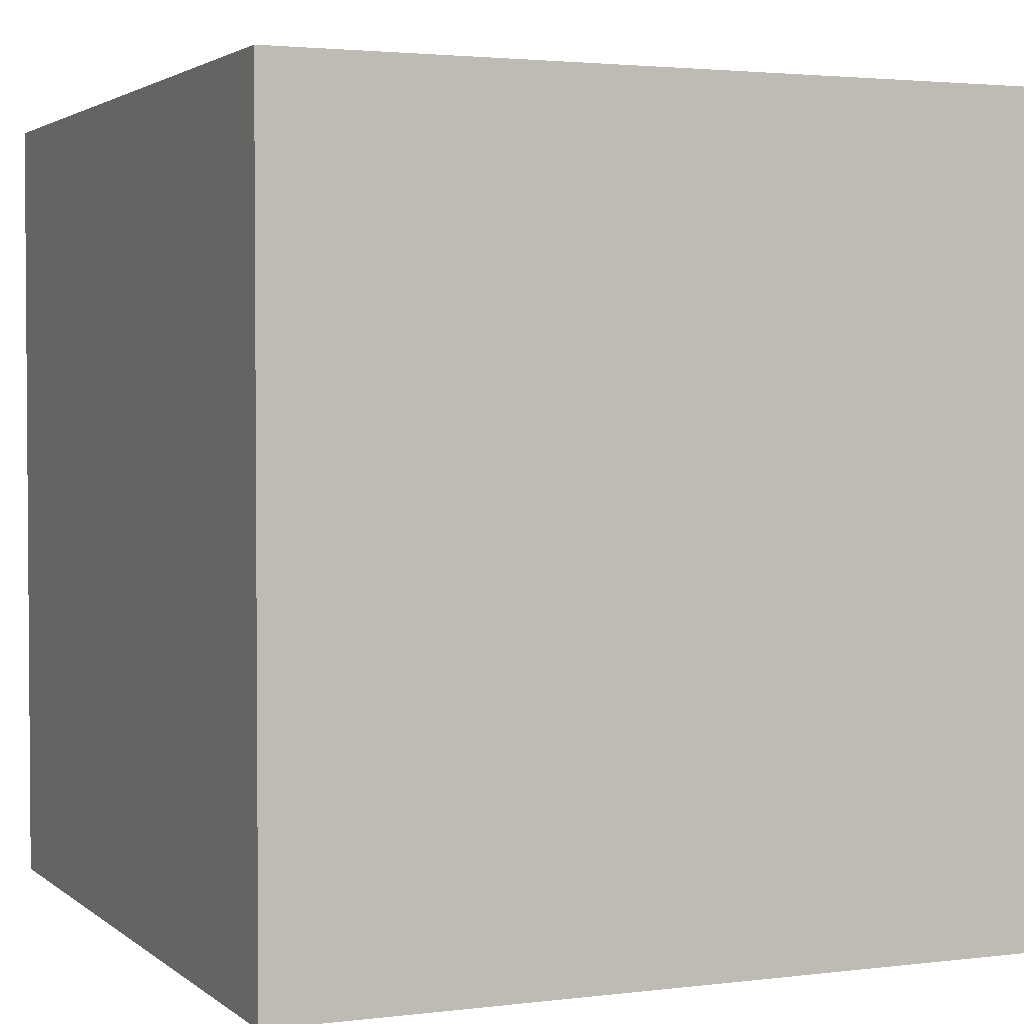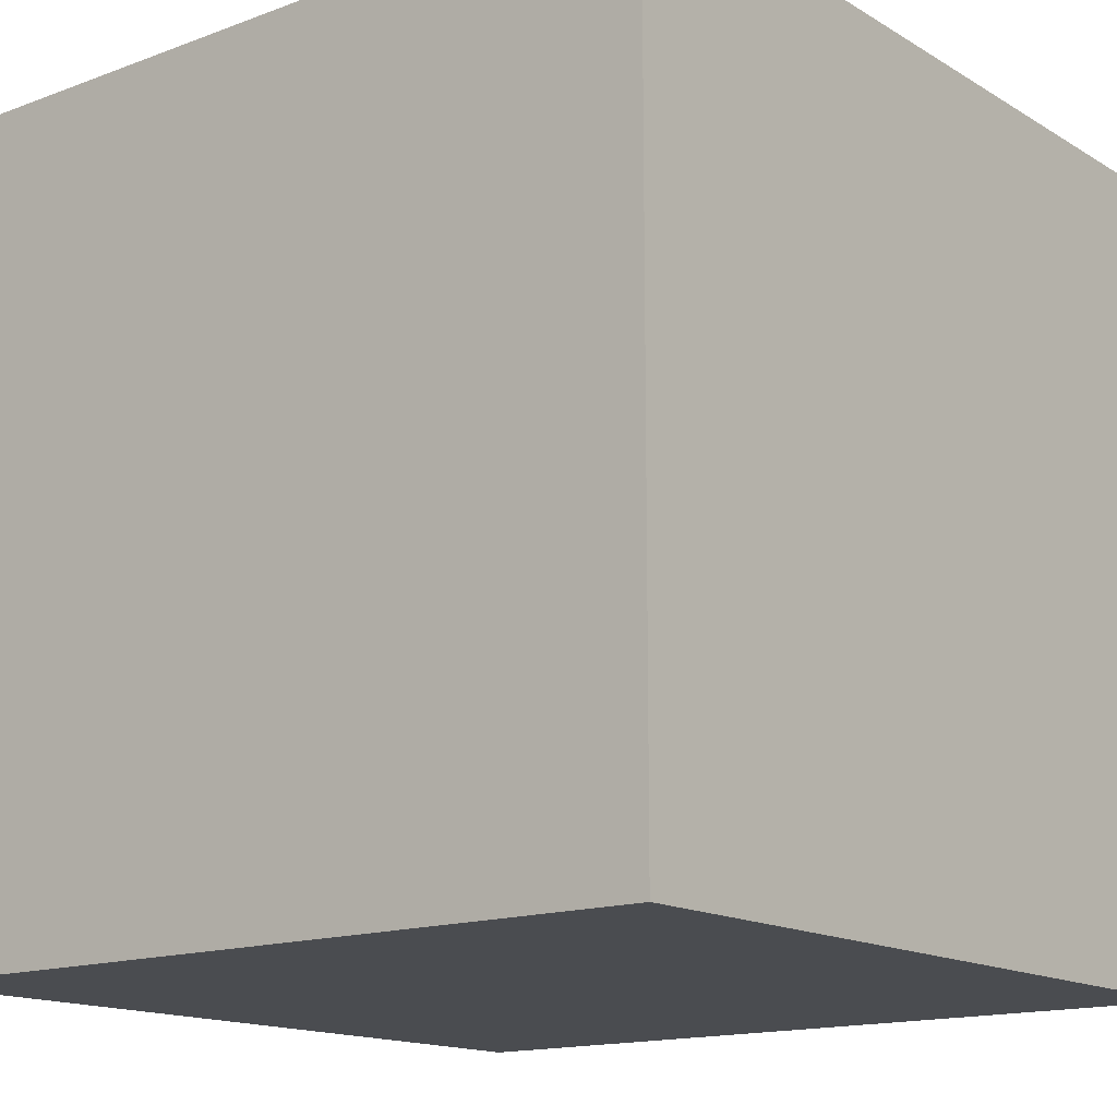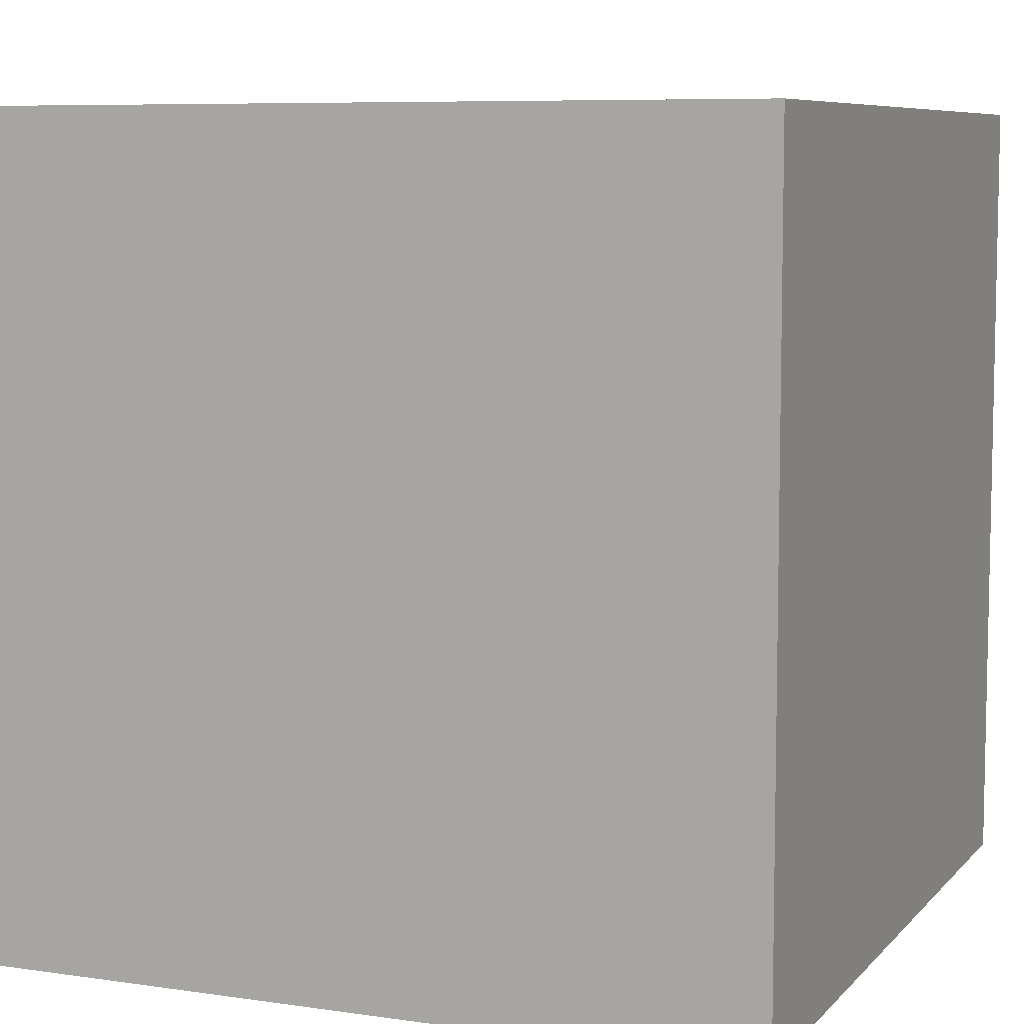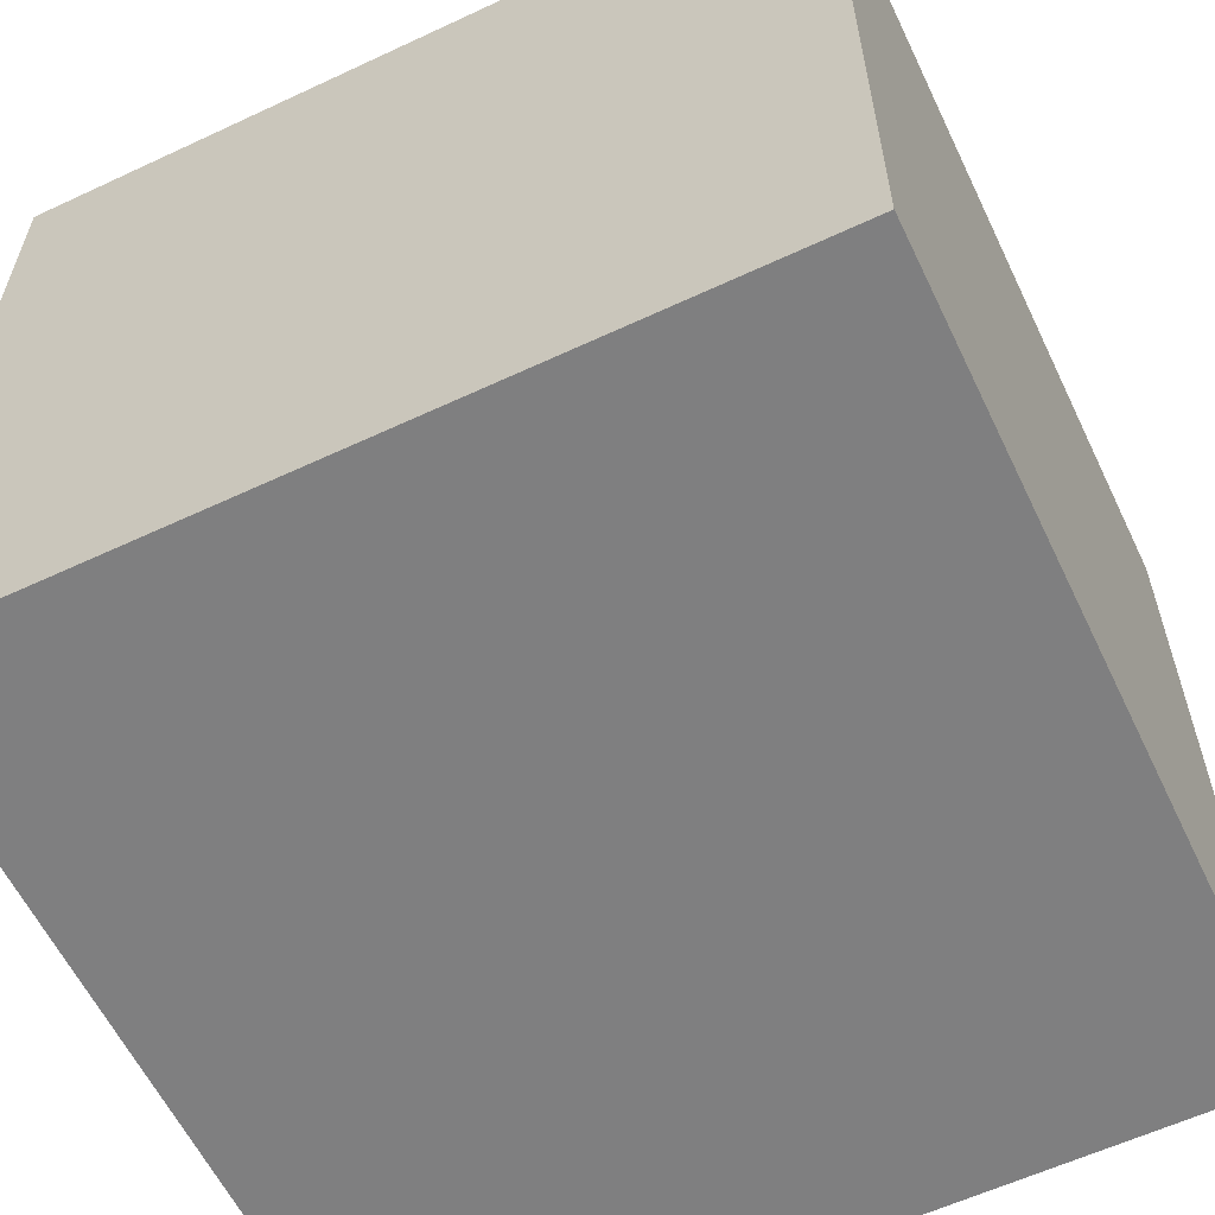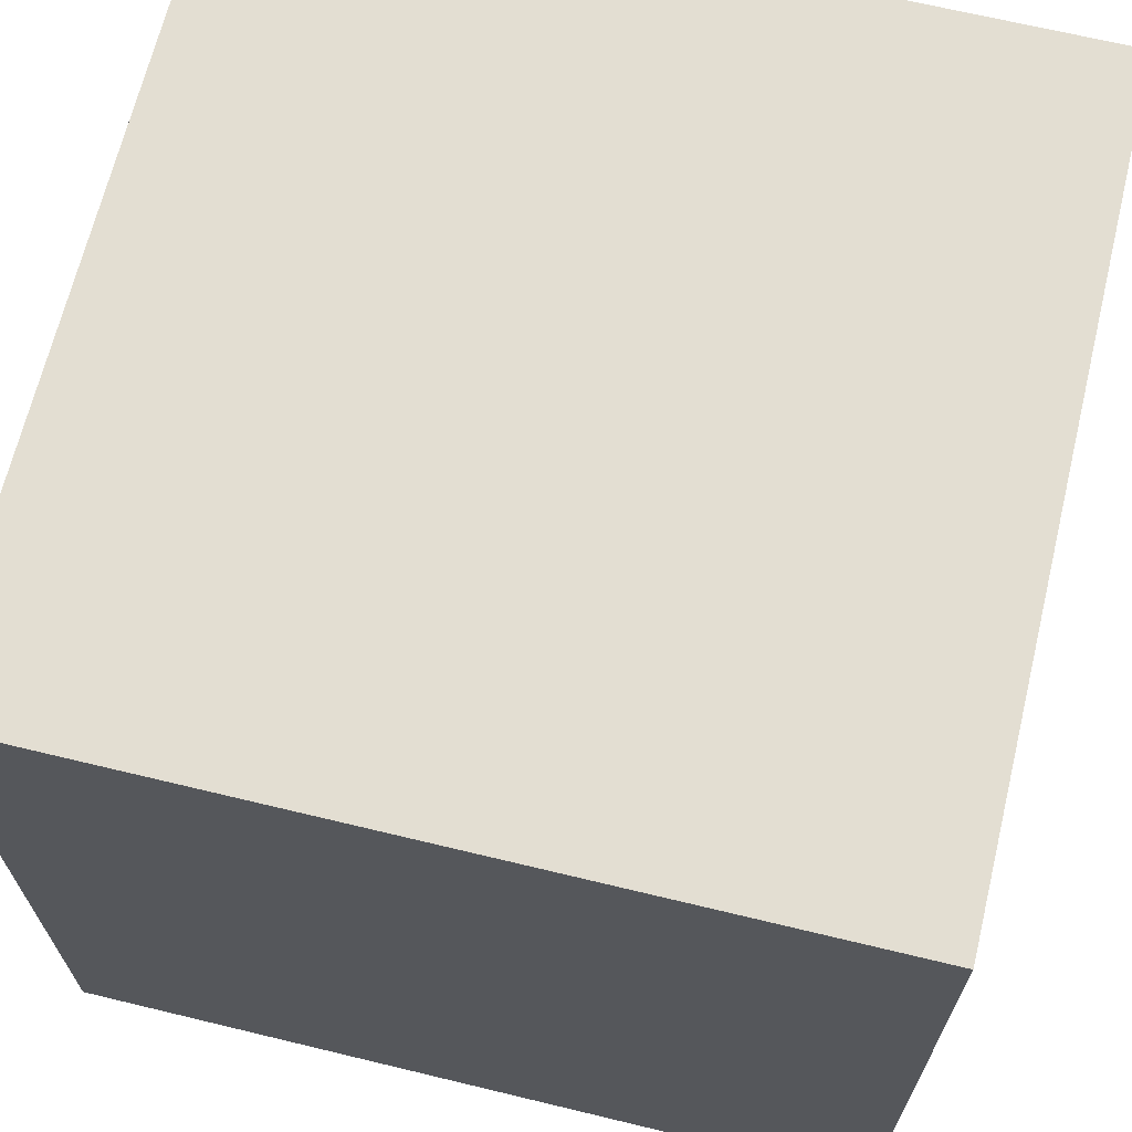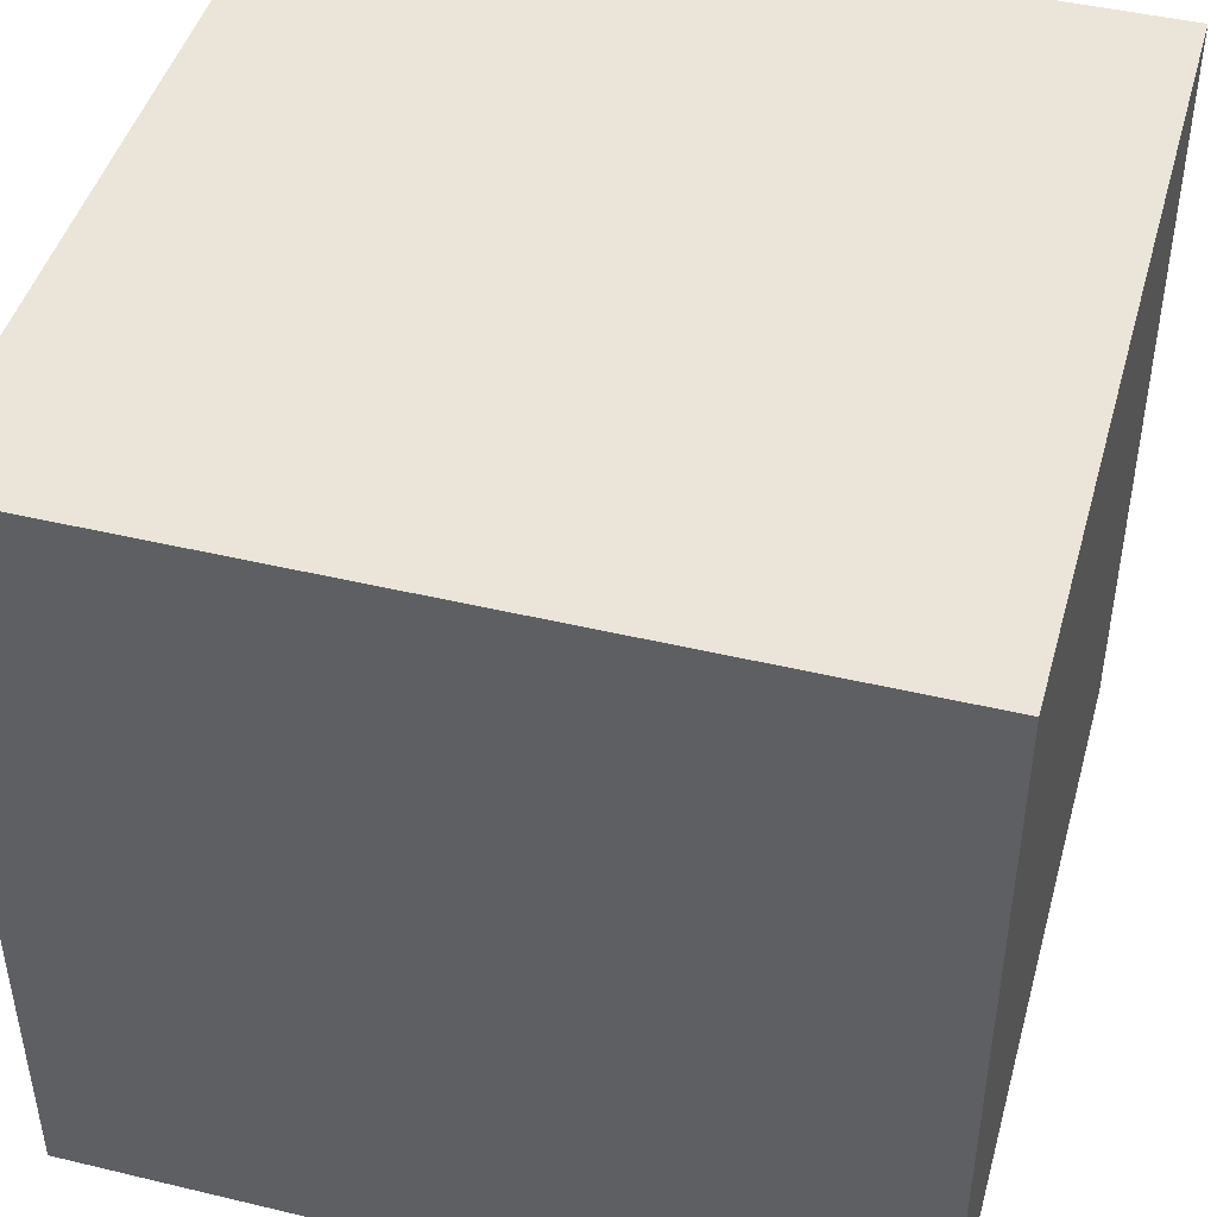
<metadata>
{"format":"obj","ext":"obj","renderer":"f3d","projection":"perspective","resolution":1024,"background":"white","views":[{"elev":2.6,"azim":66.5,"up":"+Y"},{"elev":-15.0,"azim":38.5,"up":"+Z"},{"elev":7.5,"azim":112.5,"up":"+Y"},{"elev":-59.9,"azim":115.6,"up":"+Z"},{"elev":67.4,"azim":-166.4,"up":"+Z"},{"elev":45.5,"azim":-164.6,"up":"+Z"}]}
</metadata>
<code>
o Cube_Cube.002
v -1.036 -0.7893 0.9533
v -1.036 1.211 0.9533
v -1.036 -0.7893 -1.047
v -1.036 1.211 -1.047
v 0.9641 -0.7893 0.9533
v 0.9641 1.211 0.9533
v 0.9641 -0.7893 -1.047
v 0.9641 1.211 -1.047
f 4 1 2
f 8 3 4
f 6 7 8
f 2 5 6
f 3 5 1
f 8 2 6
f 4 3 1
f 8 7 3
f 6 5 7
f 2 1 5
f 3 7 5
f 8 4 2

</code>
